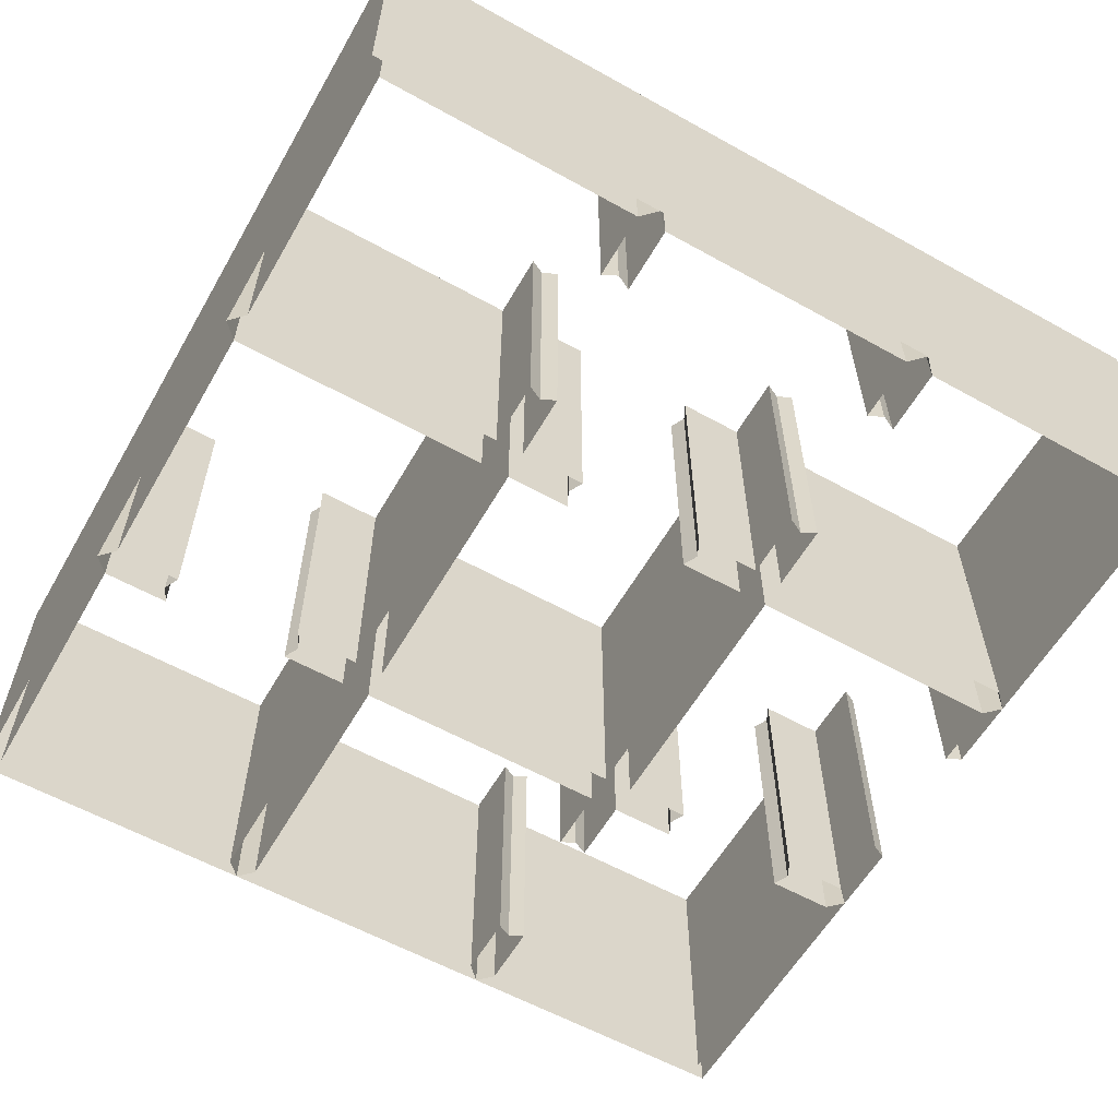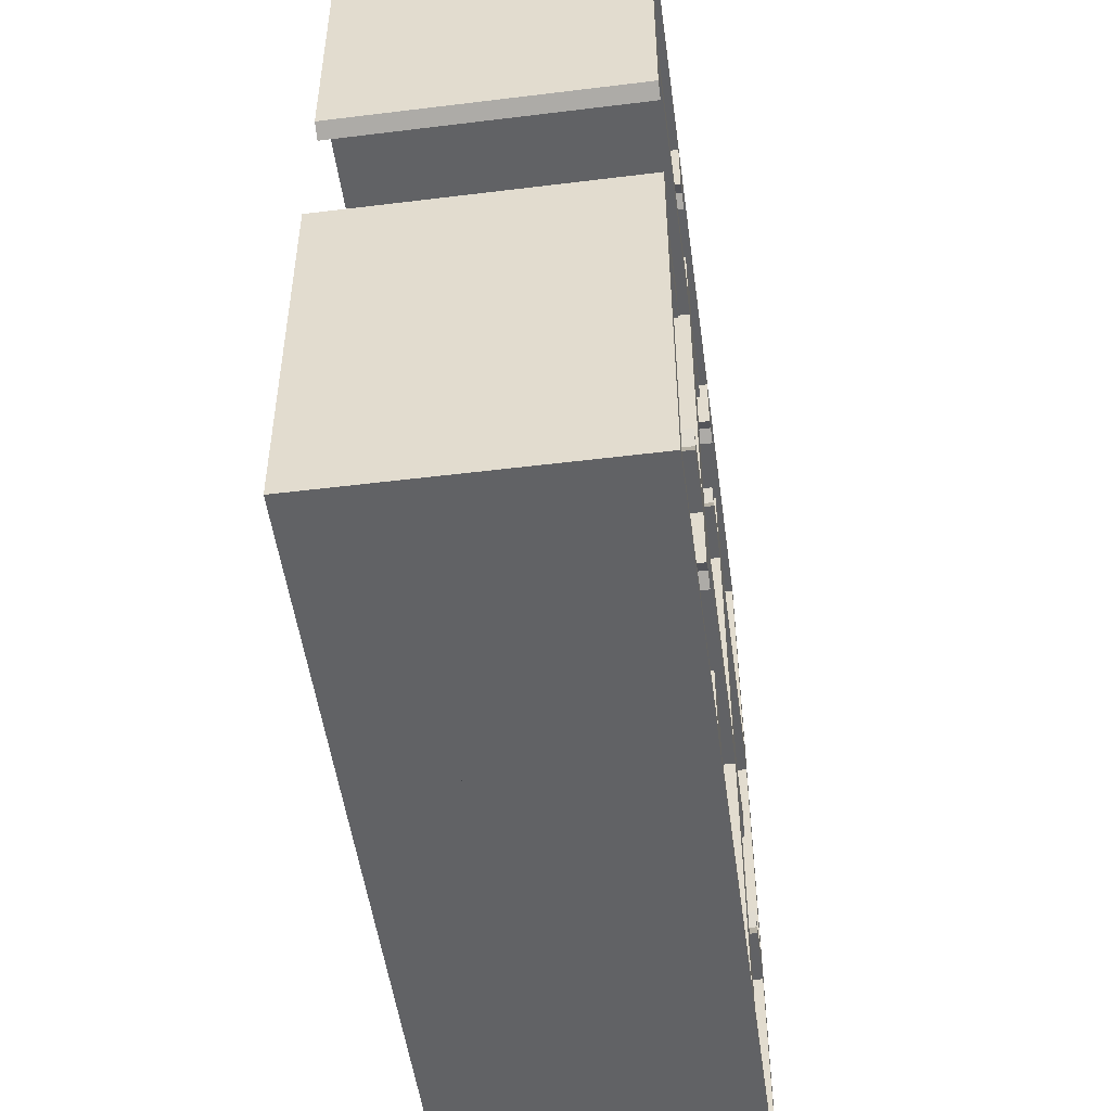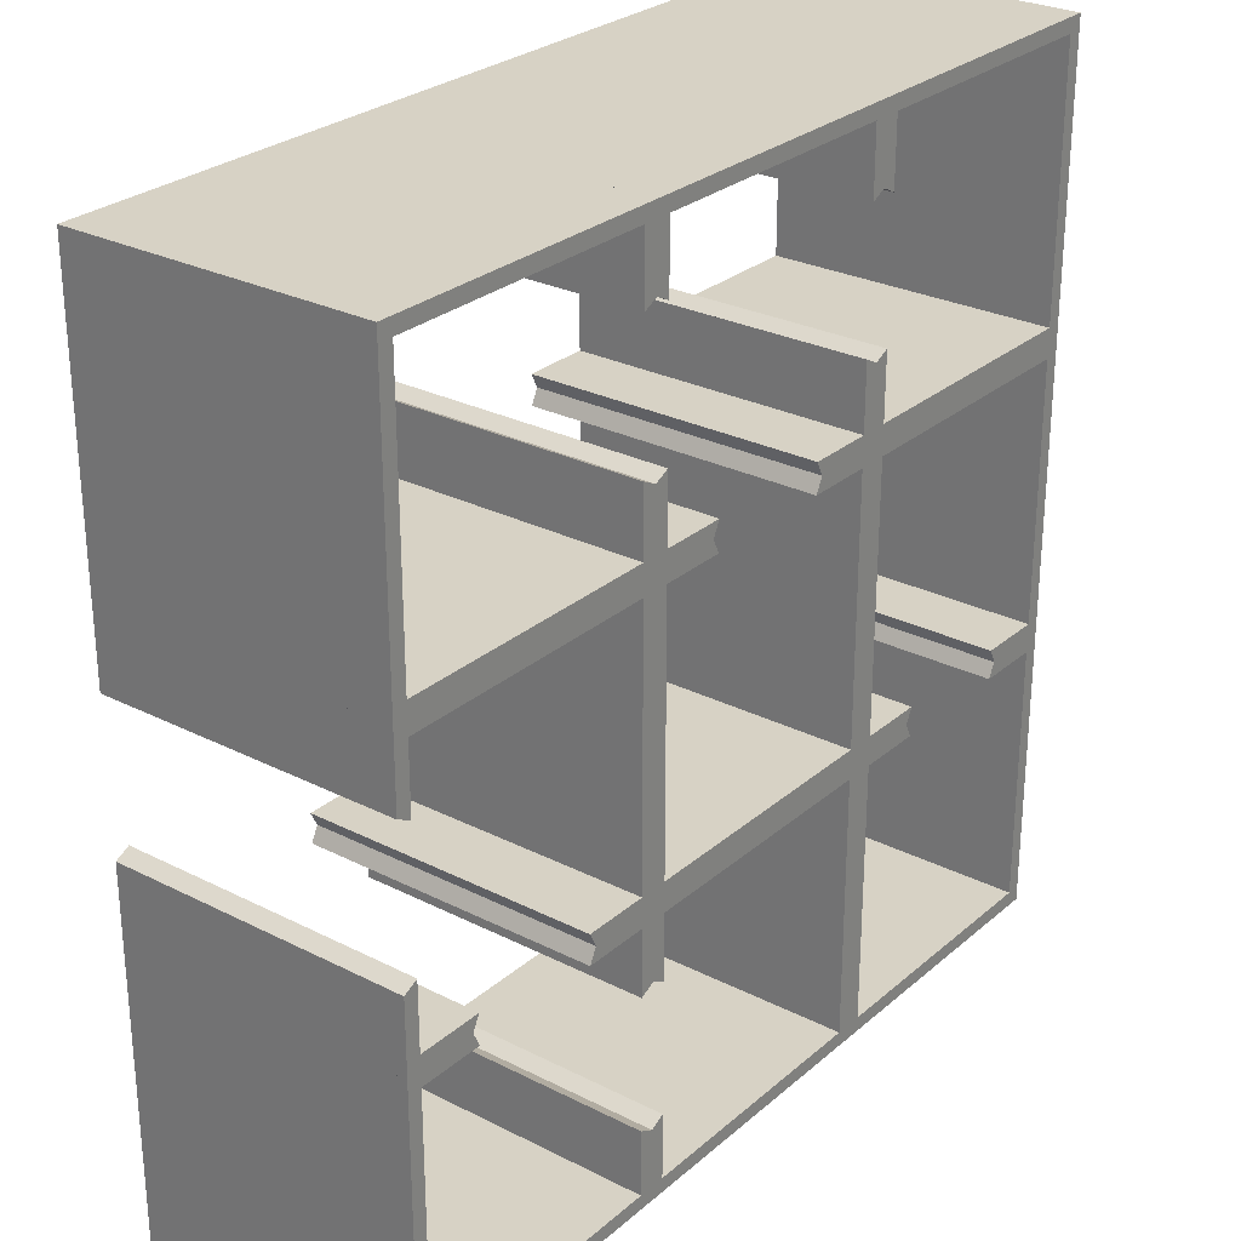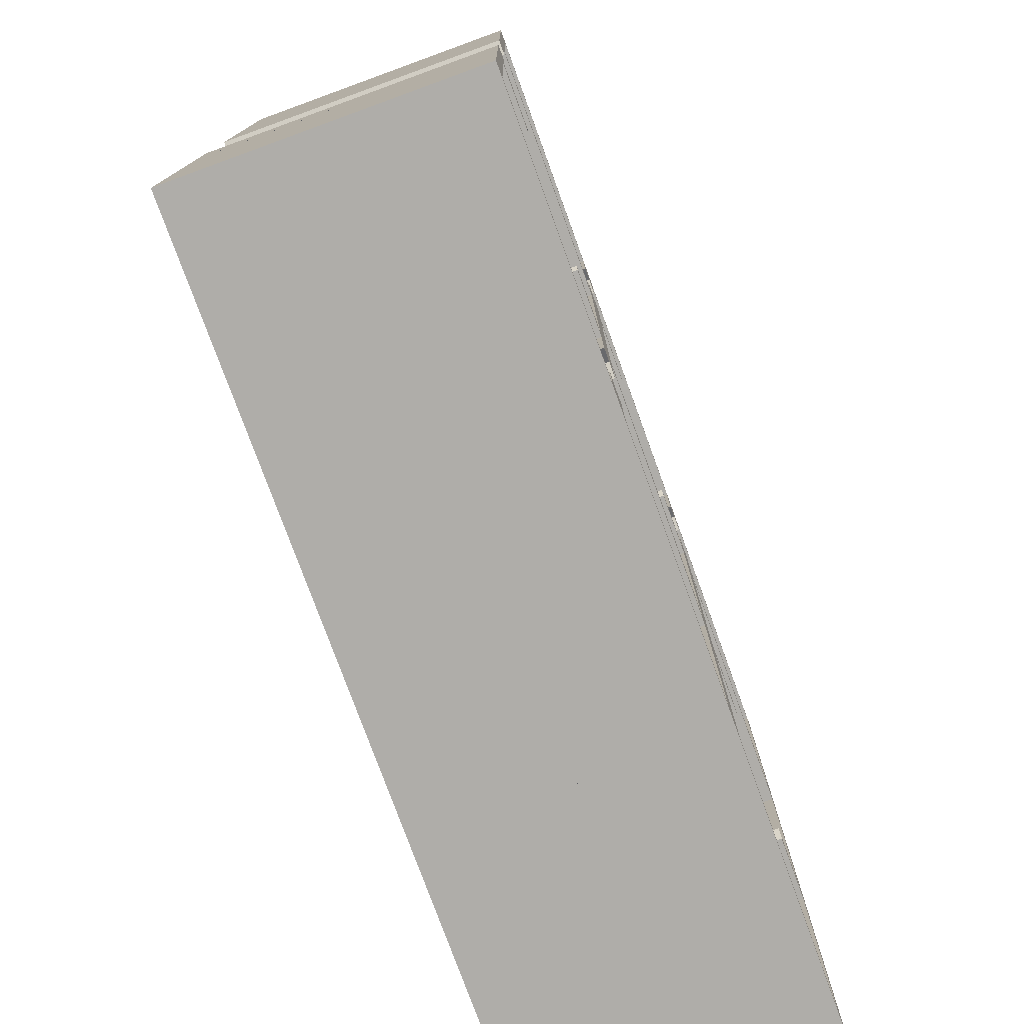
<metadata>
{"format":"obj","ext":"obj","renderer":"f3d","projection":"perspective","resolution":1024,"background":"white","views":[{"elev":-59.1,"azim":150.2,"up":"+Z"},{"elev":-50.6,"azim":-82.3,"up":"+Y"},{"elev":27.5,"azim":-52.2,"up":"+Y"},{"elev":-77.4,"azim":-70.0,"up":"+Y"}]}
</metadata>
<code>
o 平面
v 3 -3 0
v 3 3 0
v -3 -3 0
v -3 3 0
v 3 -1 0
v 3 1 0
v -3 1 0
v -3 -1 0
v -1 -3 0
v 1 -3 0
v 1 3 0
v -1 3 0
v 0.9 -0.9 0
v -1.1 -1.1 0
v 0.9 1.1 0
v -1.1 0.9 0
v -2.9 -1.1 0
v -2.9 -2.9 0
v -1.1 -0.9 0
v -1.1 -2.9 0
v -0.9 -0.9 0
v -2.9 0.9 0
v -2.9 -0.9 0
v -1.1 1.1 0
v -1.1 2.9 0
v -2.9 2.9 0
v -0.9 1.1 0
v -2.9 1.1 0
v 0.9 0.9 0
v 0.9 2.9 0
v -0.9 2.9 0
v -0.9 0.9 0
v 0.9 -1.1 0
v -0.9 -1.1 0
v 1.1 0.9 0
v 1.1 -1.1 0
v -0.9 -2.9 0
v 0.9 -2.9 0
v 2.9 -2.9 0
v 1.1 -2.9 0
v 2.9 -1.1 0
v 1.1 -0.9 0
v 2.9 -0.9 0
v 2.9 0.9 0
v 1.1 1.1 0
v 2.9 2.9 0
v 2.9 1.1 0
v 1.1 2.9 0
v 2.9 -0.45 0
v 2.9 0 0
v 2.9 0.45 0
v -2.9 0.45 0
v -2.9 -0.45 0
v -3 0.5 0
v -3 -0.5 0
v -1.1 0.45 0
v -1.1 0 0
v -1.1 -0.45 0
v 0.9 0.45 0
v 0.9 0 0
v 0.9 -0.45 0
v -0.9 0.45 0
v -0.9 0 0
v -0.9 -0.45 0
v 3 -0.5 0
v 3 0 0
v 3 0.5 0
v 1.1 0.45 0
v 1.1 0 0
v 1.1 -0.45 0
v 1.1 -2.9 2
v 2.9 -2.9 2
v 2.9 1.1 2
v 2.9 2.9 2
v -1.1 2.9 2
v -2.9 2.9 2
v -2.9 -1.1 2
v -2.9 -2.9 2
v 2.9 -1.1 2
v 2.9 0.45 2
v 2.9 0.9 2
v -2.9 1.1 2
v -2.9 -0.45 2
v -2.9 -0.9 2
v -1.1 -2.9 2
v -0.9 -2.9 2
v 0.9 -2.9 2
v 1.1 2.9 2
v 0.9 2.9 2
v -0.9 2.9 2
v -3 -1 2
v -3 -3 2
v -1 -3 2
v -3 -0.5 2
v -2.9 0.9 2
v -3 1 2
v -1 3 2
v -3 3 2
v 1 3 2
v 1 -3 2
v 3 -3 2
v 3 -1 2
v 3 0.5 2
v 3 1 2
v 2.9 -0.9 2
v 3 3 2
v 2.9 -0.45 2
v 2.9 0 2
v -2.9 0.45 2
v -3 0.5 2
v 3 -0.5 2
v 3 0 2
v 2.9 1.55 0
v 2.9 2 0
v 2.9 2.45 0
v -2.9 2.45 0
v -2.9 2 0
v -2.9 1.55 0
v 1 2.5 0
v 1 1.5 0
v -1 2.5 0
v -1 1.5 0
v -3 2.5 0
v -3 2 0
v -3 1.5 0
v -1.1 2.45 0
v -1.1 1.55 0
v 0.9 2.45 0
v 0.9 1.55 0
v -0.9 2.45 0
v -0.9 1.55 0
v 3 1.5 0
v 3 2 0
v 3 2.5 0
v 1.1 2.45 0
v 1.1 1.55 0
v 2.9 1.55 2
v 2.9 2 2
v 2.9 2.45 2
v -2.9 2.45 2
v -2.9 2 2
v -2.9 1.55 2
v -3 2.5 2
v -3 2 2
v -3 1.5 2
v 3 1.5 2
v 3 2 2
v 3 2.5 2
v -2.9 -1.55 0
v -2.9 -2 0
v -2.9 -2.45 0
v 2.9 -2.45 0
v 2.9 -2 0
v 2.9 -1.55 0
v -1 -1.5 0
v -1 -2.5 0
v -3 -1.5 0
v -3 -2 0
v -3 -2.5 0
v -1.1 -1.55 0
v -1.1 -2.45 0
v 0.9 -1.55 0
v 0.9 -2 0
v 0.9 -2.45 0
v -0.9 -1.55 0
v -0.9 -2.45 0
v 3 -2.5 0
v 3 -2 0
v 3 -1.5 0
v 1.1 -1.55 0
v 1.1 -2 0
v 1.1 -2.45 0
v -2.9 -1.55 2
v -2.9 -2 2
v -2.9 -2.45 2
v 2.9 -2.45 2
v 2.9 -2 2
v 2.9 -1.55 2
v -3 -1.5 2
v -3 -2 2
v -3 -2.5 2
v 3 -2.5 2
v 3 -2 2
v 3 -1.5 2
v -1.55 2.9 0
v -2 2.9 0
v -2.45 2.9 0
v -1.5 -1 0
v -2.5 -1 0
v -2.45 -2.9 0
v -2 -2.9 0
v -1.55 -2.9 0
v -1.55 -1.1 0
v -2.45 -1.1 0
v -2.5 -3 0
v -2 -3 0
v -1.5 -3 0
v -1.55 -0.9 0
v -2.45 -0.9 0
v -1.55 0.9 0
v -2 0.9 0
v -2.45 0.9 0
v -1.5 3 0
v -2 3 0
v -2.5 3 0
v -1.55 1.1 0
v -2 1.1 0
v -2.45 1.1 0
v -1.55 2.9 2
v -2 2.9 2
v -2.45 2.9 2
v -2.45 -2.9 2
v -2 -2.9 2
v -1.55 -2.9 2
v -2.5 -3 2
v -2 -3 2
v -1.5 -3 2
v -1.5 3 2
v -2 3 2
v -2.5 3 2
v -0.45 -2.9 0
v 0 -2.9 0
v 0.45 -2.9 0
v 0.45 2.9 0
v 0 2.9 0
v -0.45 2.9 0
v 0.5 1 0
v -0.5 1 0
v 0.5 3 0
v 0 3 0
v -0.5 3 0
v 0.45 1.1 0
v -0.45 1.1 0
v 0.45 -0.9 0
v 0 -0.9 0
v -0.45 -0.9 0
v 0.45 0.9 0
v -0.45 0.9 0
v -0.5 -3 0
v 0 -3 0
v 0.5 -3 0
v 0.45 -1.1 0
v 0 -1.1 0
v -0.45 -1.1 0
v -0.45 -2.9 2
v 0 -2.9 2
v 0.45 -2.9 2
v 0.45 2.9 2
v 0 2.9 2
v -0.45 2.9 2
v 0.5 3 2
v 0 3 2
v -0.5 3 2
v -0.5 -3 2
v 0 -3 2
v 0.5 -3 2
v 1.55 -2.9 0
v 2 -2.9 0
v 2.45 -2.9 0
v 2.45 2.9 0
v 2 2.9 0
v 1.55 2.9 0
v 2.5 -1 0
v 1.5 -1 0
v 1.5 -3 0
v 2 -3 0
v 2.5 -3 0
v 2.45 -1.1 0
v 1.55 -1.1 0
v 2.45 -0.9 0
v 1.55 -0.9 0
v 2.45 0.9 0
v 2 0.9 0
v 1.55 0.9 0
v 2.5 3 0
v 2 3 0
v 1.5 3 0
v 2.45 1.1 0
v 2 1.1 0
v 1.55 1.1 0
v 1.55 -2.9 2
v 2 -2.9 2
v 2.45 -2.9 2
v 2.45 2.9 2
v 2 2.9 2
v 1.55 2.9 2
v 1.5 -3 2
v 2 -3 2
v 2.5 -3 2
v 2.5 3 2
v 2 3 2
v 1.5 3 2
v -2.5 -1 2
v -3 -1 2
v -3 1 2
v 1.5 -1 2
v -0.5 1 2
v 1 -3 2
v -1 -2.5 2
v -1 -3 2
v 1 1.5 2
v -1 1.5 2
v -2.45 -1.1 2
v -2.9 -1.1 2
v -1.1 -2.45 2
v -1.1 -2.9 2
v -1.1 -1.1 2
v -2.45 -0.9 2
v -2.9 -0.9 2
v -2.45 0.9 2
v -2.9 0.9 2
v -1.1 -0.45 2
v -1.1 -0.9 2
v -1.1 0.9 2
v -2.45 1.1 2
v -2.9 1.1 2
v -1.1 1.55 2
v -1.1 1.1 2
v -1.1 2.9 2
v -1 3 2
v -0.45 1.1 2
v -0.9 1.1 2
v 0.9 1.55 2
v 0.9 1.1 2
v -0.9 1.55 2
v -0.9 2.9 2
v 0.9 2.9 2
v 1 3 2
v -0.45 -0.9 2
v -0.9 -0.9 2
v -0.45 0.9 2
v -0.9 0.9 2
v 0.9 -0.45 2
v 0.9 -0.9 2
v -0.9 -0.45 2
v 0.9 0.9 2
v -0.45 -1.1 2
v -0.9 -1.1 2
v 0.9 -2.45 2
v 0.9 -2.9 2
v -0.9 -2.45 2
v -0.9 -2.9 2
v 0.9 -1.1 2
v 1.55 -1.1 2
v 1.1 -1.1 2
v 1.1 -2.45 2
v 1.1 -2.9 2
v 3 -1 2
v 2.9 -1.1 2
v 1.55 -0.9 2
v 1.1 -0.9 2
v 1.55 0.9 2
v 1.1 0.9 2
v 1.1 -0.45 2
v 3 1 2
v 2.9 0.9 2
v 2.9 -0.9 2
v 1.55 1.1 2
v 1.1 1.1 2
v 1.1 1.55 2
v 2.9 1.1 2
v 1.1 2.9 2
v -1.1 0.45 2
v -1.1 0 2
v 0.9 0.45 2
v 0.9 0 2
v -0.9 0.45 2
v -0.9 0 2
v 1.1 0.45 2
v 1.1 0 2
v 1 2.5 2
v -1 2.5 2
v -1.1 2.45 2
v 0.9 2.45 2
v -0.9 2.45 2
v 1.1 2.45 2
v -1 -1.5 2
v -1.1 -1.55 2
v 0.9 -1.55 2
v 0.9 -2 2
v -0.9 -1.55 2
v 1.1 -1.55 2
v 1.1 -2 2
v -1.5 -1 2
v -1.55 -1.1 2
v -1.55 -0.9 2
v -1.55 0.9 2
v -2 0.9 2
v -1.55 1.1 2
v -2 1.1 2
v 0.5 1 2
v 0.45 1.1 2
v 0.45 -0.9 2
v 0 -0.9 2
v 0.45 0.9 2
v 0.45 -1.1 2
v 0 -1.1 2
v 2.5 -1 2
v 2.45 -1.1 2
v 2.45 -0.9 2
v 2.45 0.9 2
v 2 0.9 2
v 2.45 1.1 2
v 2 1.1 2
f 237 391 227
f 40 281 257
f 136 359 45
f 4 220 205
f 228 331 238
f 45 358 280
f 34 381 165
f 30 248 224
f 6 103 67
f 280 404 279
f 164 380 163
f 161 299 156
f 22 295 7
f 279 403 278
f 163 379 162
f 8 309 23
f 278 361 47
f 162 343 33
f 65 102 5
f 155 378 160
f 19 312 58
f 202 311 22
f 9 217 197
f 43 348 5
f 23 308 199
f 46 284 260
f 160 307 14
f 6 356 44
f 273 352 274
f 37 245 221
f 70 351 42
f 165 377 155
f 9 306 20
f 272 402 273
f 274 353 35
f 125 144 124
f 3 181 159
f 10 256 241
f 44 401 272
f 42 350 271
f 156 341 166
f 17 294 8
f 268 398 263
f 20 305 161
f 270 357 43
f 5 349 41
f 264 344 269
f 124 143 123
f 95 110 109
f 292 286 291
f 84 94 91
f 66 111 65
f 54 96 7
f 7 145 125
f 123 98 4
f 47 137 113
f 67 112 66
f 113 138 114
f 25 209 185
f 43 107 49
f 114 139 115
f 17 173 149
f 49 108 50
f 115 74 46
f 39 176 152
f 50 80 51
f 116 141 117
f 117 142 118
f 118 82 28
f 1 289 267
f 51 81 44
f 22 109 52
f 8 94 55
f 134 147 133
f 5 184 169
f 26 140 116
f 55 83 53
f 53 84 23
f 2 148 134
f 12 253 231
f 11 292 277
f 52 110 54
f 133 146 132
f 132 104 6
f 18 212 190
f 40 298 10
f 194 304 17
f 208 390 207
f 207 389 206
f 167 101 1
f 168 182 167
f 169 183 168
f 154 79 41
f 153 178 154
f 152 177 153
f 151 78 18
f 150 175 151
f 149 174 150
f 103 81 80
f 157 91 8
f 158 179 157
f 159 180 158
f 41 399 268
f 172 347 40
f 206 318 24
f 269 345 36
f 69 354 70
f 271 296 264
f 68 370 69
f 35 369 68
f 192 85 20
f 191 214 192
f 190 213 191
f 187 76 26
f 186 211 187
f 185 210 186
f 252 250 249
f 195 92 3
f 196 215 195
f 197 216 196
f 263 400 270
f 201 310 202
f 193 384 188
f 200 388 201
f 37 300 9
f 16 387 200
f 10 340 38
f 203 97 12
f 204 218 203
f 205 219 204
f 63 335 64
f 229 99 11
f 230 251 229
f 231 252 230
f 183 176 182
f 255 247 246
f 239 93 9
f 240 254 239
f 241 255 240
f 223 87 38
f 222 247 223
f 221 246 222
f 189 303 194
f 166 342 37
f 62 368 63
f 48 376 135
f 38 339 164
f 32 367 62
f 198 313 19
f 244 338 34
f 226 90 31
f 225 250 226
f 224 249 225
f 209 219 210
f 275 106 2
f 276 290 275
f 277 291 276
f 265 100 10
f 266 287 265
f 267 288 266
f 217 214 216
f 61 366 60
f 60 365 59
f 199 293 189
f 59 336 29
f 58 364 57
f 188 386 198
f 57 363 56
f 262 88 48
f 261 286 262
f 260 285 261
f 31 375 130
f 259 72 39
f 258 283 259
f 257 282 258
f 309 304 293
f 326 319 372
f 349 357 398
f 362 327 371
f 306 342 299
f 47 355 6
f 28 315 208
f 11 362 48
f 232 324 15
f 24 317 127
f 36 382 170
f 25 320 12
f 227 392 232
f 170 383 171
f 234 334 13
f 7 316 28
f 171 346 172
f 235 393 234
f 233 297 228
f 120 360 136
f 236 394 235
f 27 321 233
f 29 395 237
f 15 323 129
f 135 371 119
f 131 322 27
f 122 325 131
f 12 326 31
f 30 328 11
f 130 372 121
f 119 374 128
f 126 319 25
f 33 396 242
f 21 329 236
f 129 301 120
f 242 397 243
f 238 332 32
f 121 373 126
f 243 337 244
f 128 327 30
f 13 333 61
f 64 330 21
f 127 302 122
f 14 385 193
f 56 314 16
f 359 324 336
f 237 395 391
f 40 71 281
f 136 360 359
f 4 98 220
f 228 297 331
f 45 359 358
f 34 338 381
f 30 89 248
f 6 104 103
f 280 358 404
f 164 339 380
f 161 305 299
f 22 311 295
f 279 404 403
f 163 380 379
f 8 294 309
f 278 403 361
f 162 379 343
f 65 111 102
f 155 377 378
f 19 313 312
f 202 310 311
f 9 93 217
f 43 357 348
f 23 309 308
f 46 74 284
f 160 378 307
f 6 355 356
f 273 402 352
f 37 86 245
f 70 354 351
f 165 381 377
f 9 300 306
f 272 401 402
f 274 352 353
f 125 145 144
f 3 92 181
f 10 100 256
f 44 356 401
f 42 351 350
f 156 299 341
f 17 304 294
f 268 399 398
f 20 306 305
f 270 400 357
f 5 348 349
f 264 296 344
f 124 144 143
f 95 96 110
f 137 73 146
f 146 147 137
f 73 104 146
f 74 139 148
f 138 137 147
f 147 139 138
f 139 147 148
f 286 285 291
f 74 148 106
f 88 286 292
f 284 74 290
f 290 291 284
f 74 106 290
f 99 88 292
f 284 291 285
f 84 83 94
f 66 112 111
f 54 110 96
f 7 96 145
f 123 143 98
f 47 73 137
f 67 103 112
f 113 137 138
f 25 75 209
f 43 105 107
f 114 138 139
f 17 77 173
f 49 107 108
f 115 139 74
f 39 72 176
f 50 108 80
f 116 140 141
f 117 141 142
f 118 142 82
f 1 101 289
f 51 80 81
f 22 95 109
f 8 91 94
f 134 148 147
f 5 102 184
f 26 76 140
f 55 94 83
f 53 83 84
f 2 106 148
f 12 97 253
f 11 99 292
f 52 109 110
f 133 147 146
f 132 146 104
f 18 78 212
f 40 347 298
f 194 303 304
f 208 315 390
f 207 390 389
f 167 182 101
f 168 183 182
f 169 184 183
f 154 178 79
f 153 177 178
f 152 176 177
f 151 175 78
f 150 174 175
f 149 173 174
f 108 107 112
f 105 102 111
f 112 103 80
f 105 111 107
f 80 108 112
f 104 81 103
f 111 112 107
f 157 179 91
f 158 180 179
f 159 181 180
f 41 349 399
f 172 346 347
f 206 389 318
f 269 344 345
f 69 370 354
f 271 350 296
f 68 369 370
f 35 353 369
f 192 214 85
f 191 213 214
f 190 212 213
f 187 211 76
f 186 210 211
f 185 209 210
f 249 248 252
f 89 99 251
f 252 253 250
f 89 251 248
f 90 250 253
f 248 251 252
f 253 97 90
f 195 215 92
f 196 216 215
f 197 217 216
f 263 398 400
f 201 388 310
f 193 385 384
f 200 387 388
f 37 342 300
f 16 314 387
f 10 298 340
f 203 218 97
f 204 219 218
f 205 220 219
f 63 368 335
f 229 251 99
f 230 252 251
f 231 253 252
f 282 281 288
f 71 100 287
f 288 283 282
f 71 287 281
f 72 283 289
f 281 287 288
f 101 182 72
f 184 102 79
f 182 176 72
f 184 79 178
f 177 176 183
f 184 178 183
f 288 289 283
f 178 177 183
f 72 289 101
f 246 245 255
f 86 93 254
f 255 256 247
f 86 254 245
f 87 247 256
f 245 254 255
f 256 100 87
f 239 254 93
f 240 255 254
f 241 256 255
f 223 247 87
f 222 246 247
f 221 245 246
f 189 293 303
f 166 341 342
f 62 367 368
f 48 362 376
f 38 340 339
f 32 332 367
f 198 386 313
f 244 337 338
f 226 250 90
f 225 249 250
f 224 248 249
f 96 82 145
f 141 140 144
f 82 142 145
f 143 144 140
f 145 142 144
f 76 211 220
f 142 141 144
f 98 143 76
f 211 219 220
f 143 140 76
f 218 219 209
f 220 98 76
f 209 75 218
f 211 210 219
f 75 97 218
f 275 290 106
f 276 291 290
f 277 292 291
f 265 287 100
f 266 288 287
f 267 289 288
f 173 77 179
f 179 180 173
f 77 91 179
f 78 175 181
f 174 173 180
f 180 175 174
f 175 180 181
f 214 213 216
f 78 181 92
f 85 214 217
f 212 78 215
f 215 216 212
f 78 92 215
f 93 85 217
f 212 216 213
f 61 333 366
f 60 366 365
f 199 308 293
f 59 365 336
f 58 312 364
f 188 384 386
f 57 364 363
f 262 286 88
f 261 285 286
f 260 284 285
f 31 326 375
f 259 283 72
f 258 282 283
f 257 281 282
f 293 308 309
f 309 294 304
f 304 303 293
f 372 375 326
f 326 320 319
f 319 373 372
f 398 399 349
f 349 348 357
f 357 400 398
f 371 376 362
f 362 328 327
f 327 374 371
f 299 305 306
f 306 300 342
f 342 341 299
f 47 361 355
f 28 316 315
f 11 328 362
f 232 392 324
f 24 318 317
f 36 345 382
f 25 319 320
f 227 391 392
f 170 382 383
f 234 393 334
f 7 295 316
f 171 383 346
f 235 394 393
f 233 321 297
f 120 301 360
f 236 329 394
f 27 322 321
f 29 336 395
f 15 324 323
f 135 376 371
f 131 325 322
f 122 302 325
f 12 320 326
f 30 327 328
f 130 375 372
f 119 371 374
f 126 373 319
f 33 343 396
f 21 330 329
f 129 323 301
f 242 396 397
f 238 331 332
f 121 372 373
f 243 397 337
f 128 374 327
f 13 334 333
f 64 335 330
f 127 317 302
f 14 307 385
f 56 363 314
f 384 385 307
f 307 378 377
f 377 381 338
f 337 330 338
f 307 377 338
f 329 330 337
f 384 307 313
f 338 330 313
f 386 384 313
f 364 312 335
f 313 307 338
f 343 379 382
f 397 329 337
f 314 363 367
f 380 339 346
f 340 298 347
f 346 383 380
f 340 347 346
f 379 380 382
f 340 346 339
f 345 344 296
f 383 382 380
f 343 382 345
f 345 296 351
f 351 354 333
f 296 350 351
f 394 329 397
f 363 364 367
f 345 351 334
f 370 369 365
f 388 387 389
f 295 311 316
f 310 388 315
f 316 311 310
f 389 390 388
f 315 316 310
f 315 388 390
f 318 389 314
f 389 387 314
f 302 317 318
f 322 325 302
f 297 321 322
f 332 331 297
f 335 368 364
f 332 297 322
f 330 335 313
f 332 322 318
f 335 312 313
f 322 302 318
f 318 314 332
f 367 332 314
f 393 343 334
f 367 364 368
f 334 343 345
f 396 394 397
f 396 343 393
f 354 370 333
f 352 402 404
f 353 352 358
f 401 356 361
f 355 361 356
f 404 358 352
f 361 403 401
f 402 401 404
f 396 393 394
f 365 366 370
f 333 334 351
f 401 403 404
f 333 370 366
f 336 365 353
f 353 358 359
f 365 369 353
f 391 395 336
f 324 392 391
f 301 323 324
f 359 360 301
f 336 353 359
f 324 391 336
f 359 301 324

</code>
